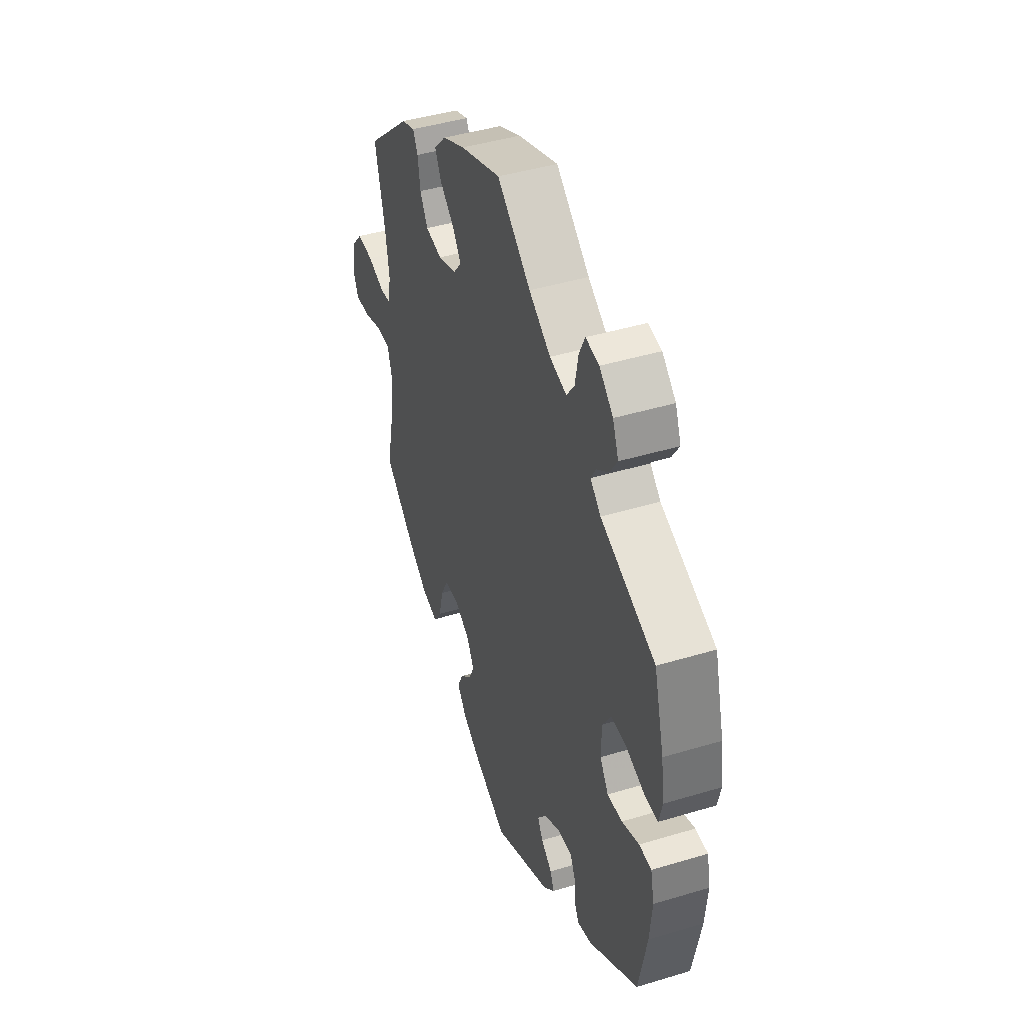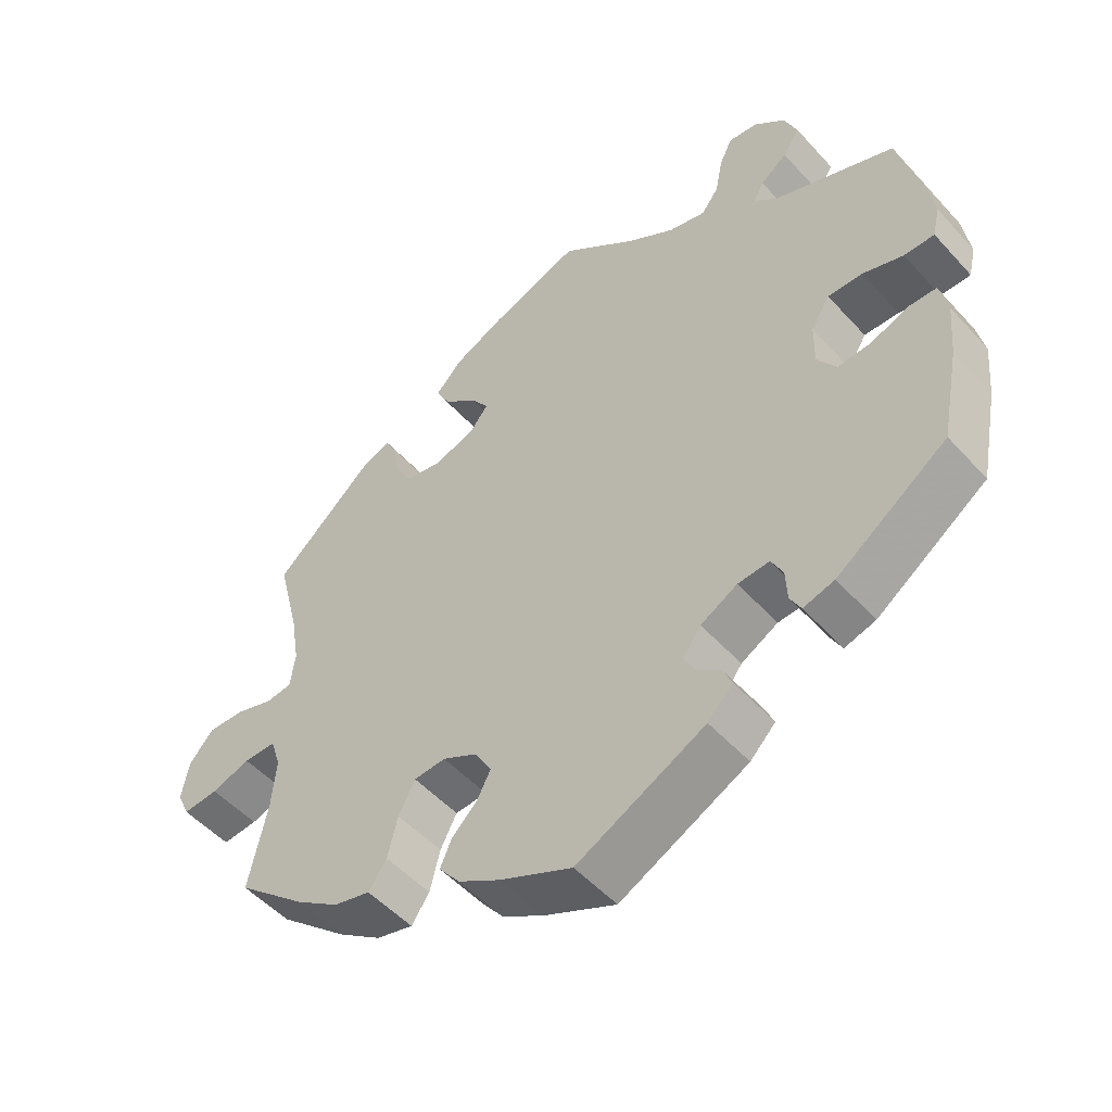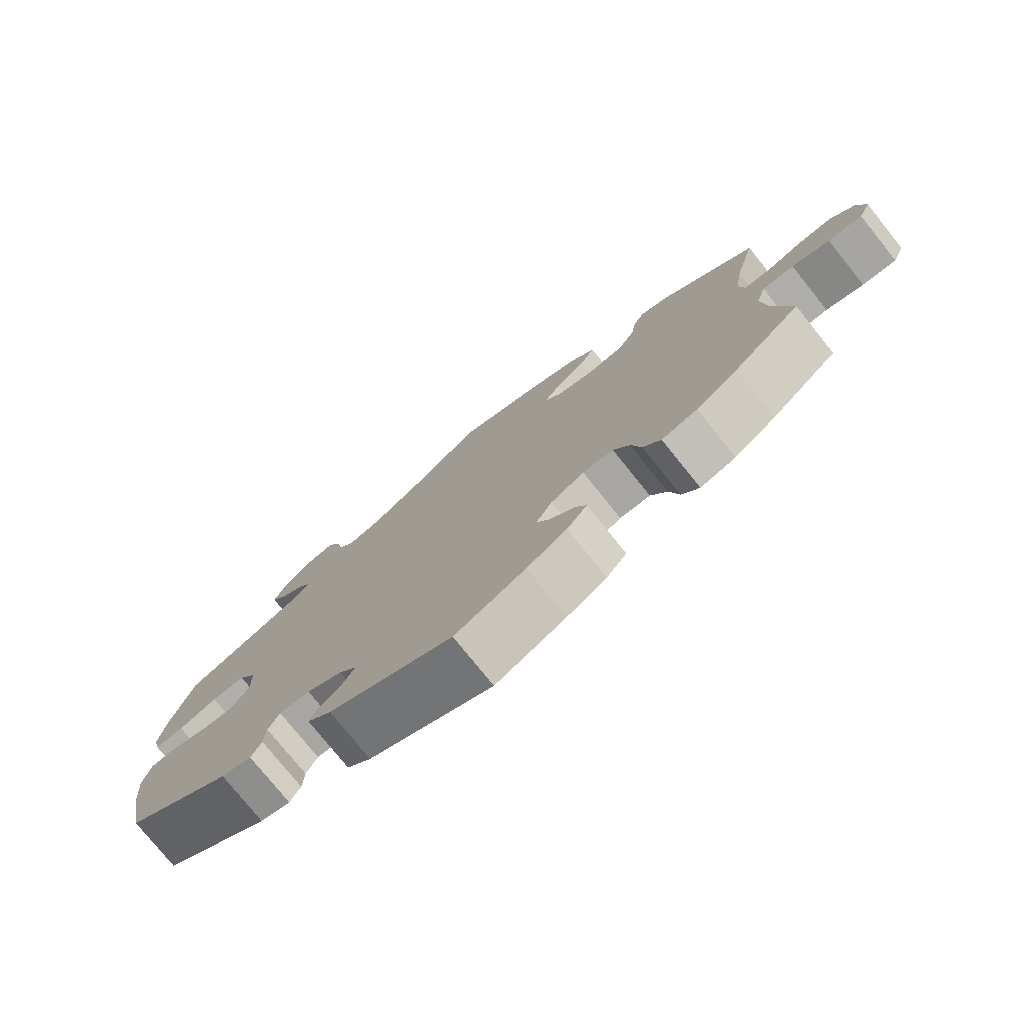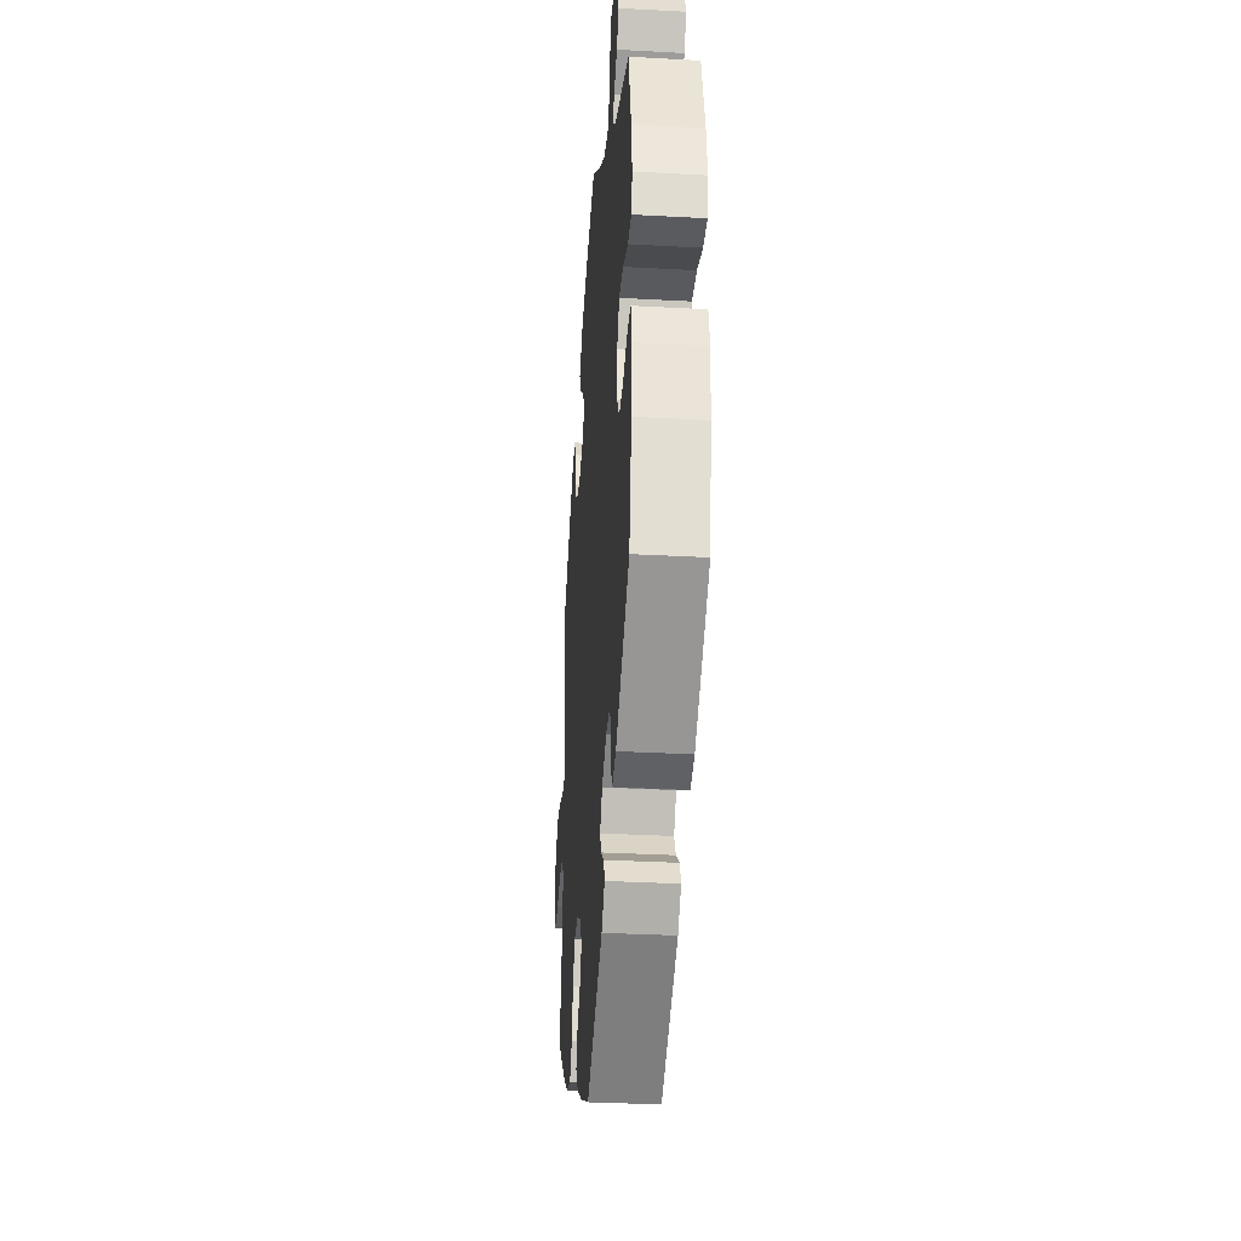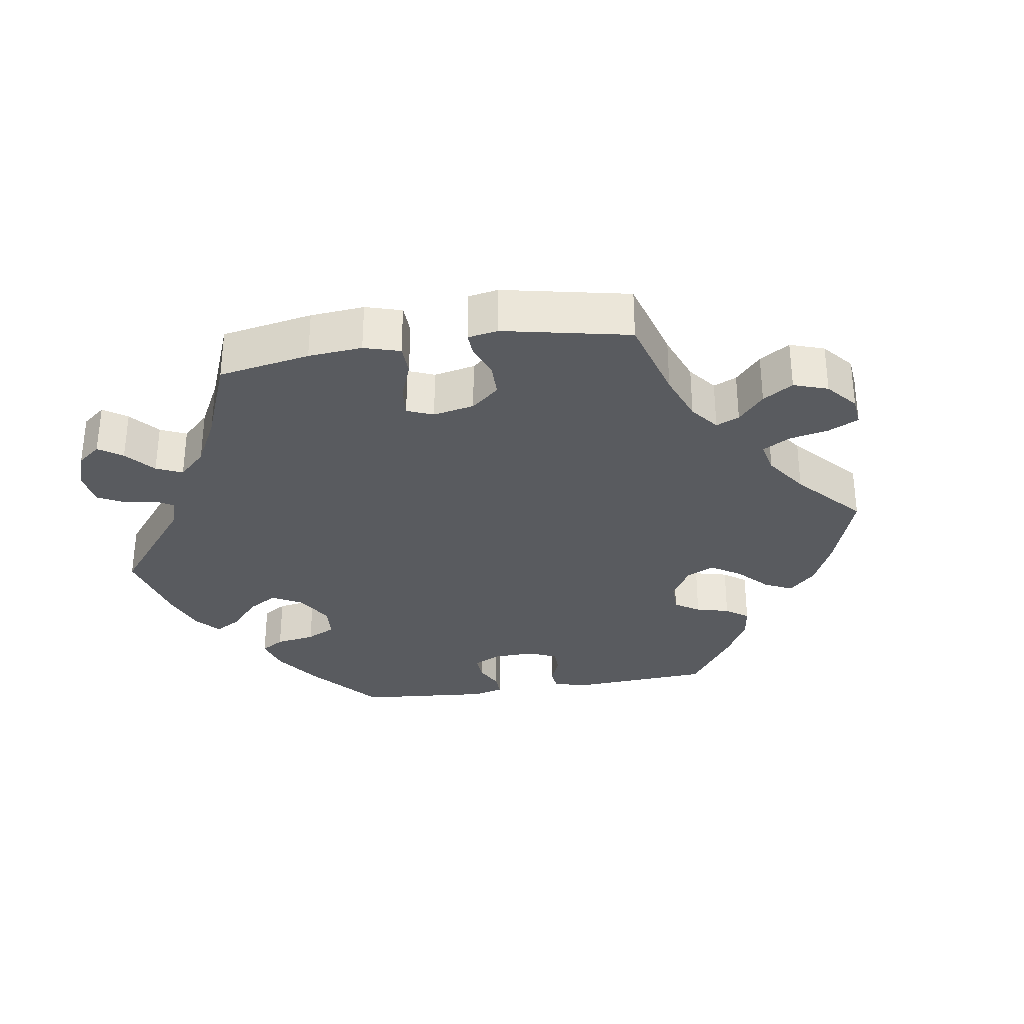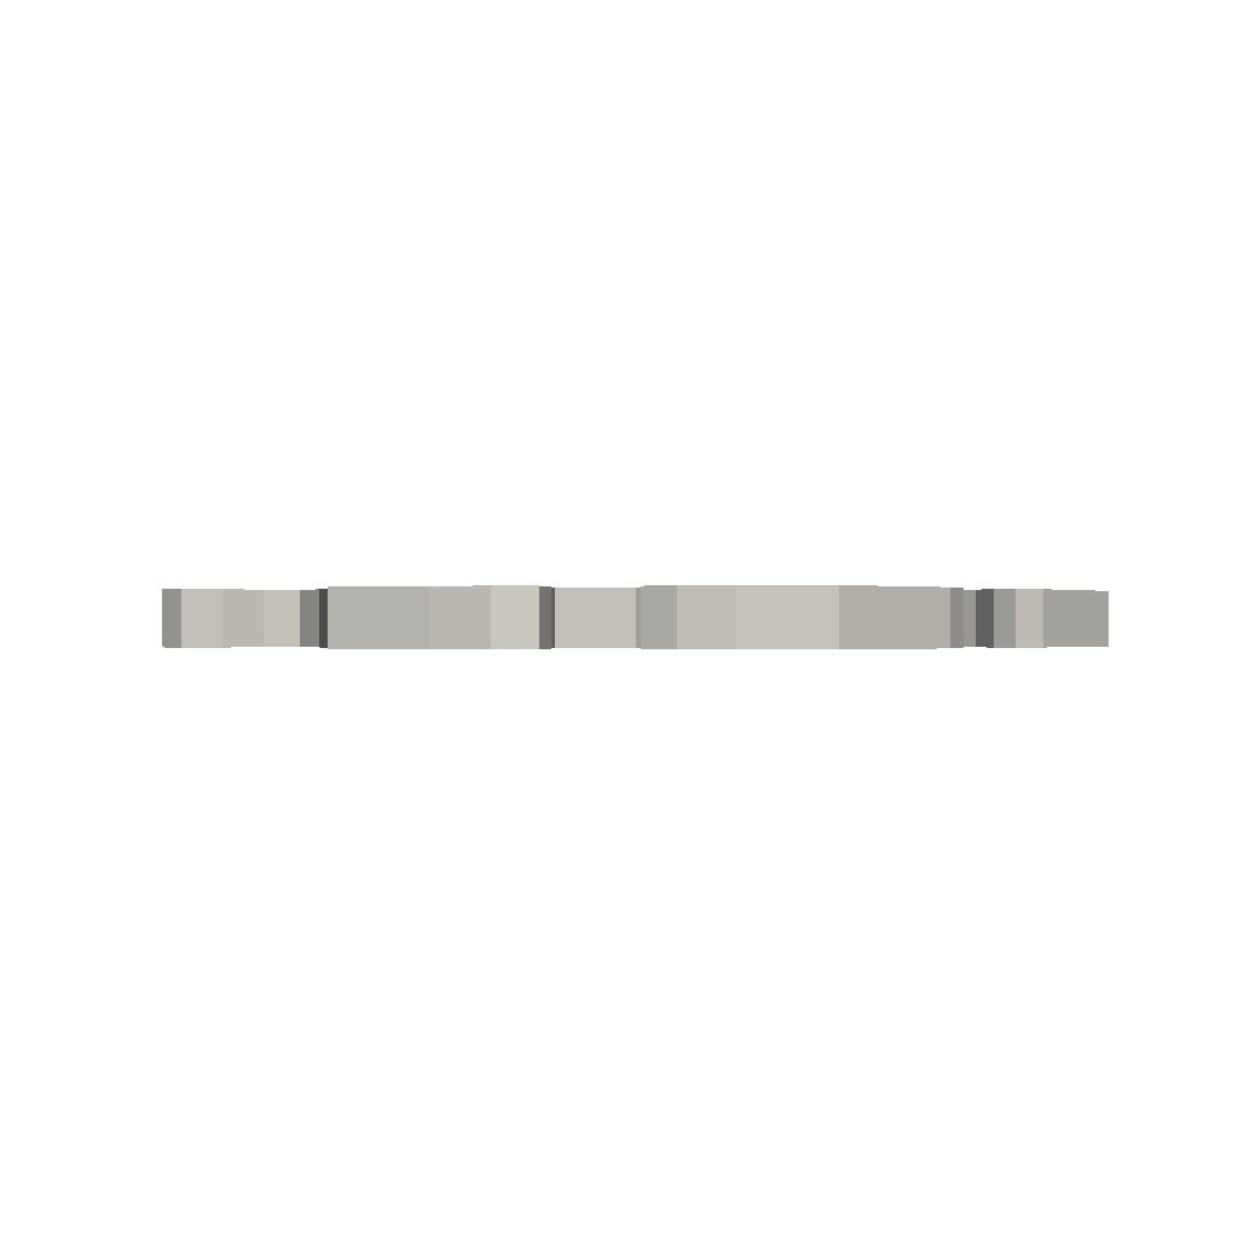
<metadata>
{"format":"obj","ext":"obj","renderer":"f3d","projection":"perspective","resolution":1024,"background":"white","views":[{"elev":43.9,"azim":-109.5,"up":"+Z"},{"elev":-51.2,"azim":-139.4,"up":"+Z"},{"elev":-77.3,"azim":38.8,"up":"+Z"},{"elev":-32.7,"azim":-94.4,"up":"+Z"},{"elev":-32.0,"azim":39.0,"up":"+Y"},{"elev":-0.2,"azim":160.9,"up":"+Y"}]}
</metadata>
<code>
v -0.526 0.07 -0.16
v -0.533 0.07 -0.083
v -0.522 0.07 -0.033
v -0.484 0.07 -0.032
v -0.431 0.07 -0.052
v -0.385 0.07 -0.055
v -0.359 0.07 -0.016
v -0.36 0.07 0.043
v -0.386 0.07 0.085
v -0.434 0.07 0.084
v -0.49 0.07 0.065
v -0.532 0.07 0.065
v -0.542 0.07 0.108
v -0.532 0.07 0.175
v -0.501 0.07 0.289
v -0.333 0.07 0.355
v -0.301 0.07 0.384
v -0.316 0.07 0.41
v -0.353 0.07 0.438
v -0.376 0.07 0.474
v -0.358 0.07 0.519
v -0.316 0.07 0.556
v -0.275 0.07 0.562
v -0.257 0.07 0.525
v -0.247 0.07 0.472
v -0.223 0.07 0.439
v -0.171 0.07 0.452
v -0.104 0.07 0.495
v 0 0.07 0.578
v 0.125 0.07 0.533
v 0.195 0.07 0.5
v 0.232 0.07 0.461
v 0.212 0.07 0.423
v 0.167 0.07 0.386
v 0.142 0.07 0.35
v 0.167 0.07 0.318
v 0.224 0.07 0.299
v 0.275 0.07 0.308
v 0.299 0.07 0.349
v 0.307 0.07 0.399
v 0.322 0.07 0.428
v 0.363 0.07 0.413
v 0.501 0.07 0.29
v 0.47 0.07 0.166
v 0.458 0.07 0.092
v 0.465 0.07 0.042
v 0.501 0.07 0.038
v 0.553 0.07 0.055
v 0.604 0.07 0.057
v 0.638 0.07 0.018
v 0.648 0.07 -0.037
v 0.631 0.07 -0.075
v 0.582 0.07 -0.071
v 0.528 0.07 -0.053
v 0.483 0.07 -0.053
v 0.469 0.07 -0.097
v 0.475 0.07 -0.168
v 0.501 0.07 -0.288
v 0.405 0.07 -0.371
v 0.345 0.07 -0.413
v 0.294 0.07 -0.426
v 0.269 0.07 -0.39
v 0.255 0.07 -0.333
v 0.232 0.07 -0.289
v 0.188 0.07 -0.286
v 0.14 0.07 -0.312
v 0.117 0.07 -0.352
v 0.136 0.07 -0.389
v 0.171 0.07 -0.423
v 0.187 0.07 -0.459
v 0.158 0.07 -0.496
v 0.101 0.07 -0.53
v 0 0.07 -0.577
v -0.178 0.07 -0.488
v -0.213 0.07 -0.453
v -0.201 0.07 -0.425
v -0.167 0.07 -0.399
v -0.151 0.07 -0.37
v -0.177 0.07 -0.335
v -0.228 0.07 -0.307
v -0.272 0.07 -0.304
v -0.288 0.07 -0.336
v -0.29 0.07 -0.379
v -0.305 0.07 -0.407
v -0.348 0.07 -0.395
v -0.501 0.07 -0.288
v -0.526 0 -0.16
v -0.533 0 -0.083
v -0.522 0 -0.033
v -0.484 0 -0.032
v -0.431 0 -0.052
v -0.385 0 -0.055
v -0.359 0 -0.016
v -0.36 0 0.043
v -0.386 0 0.085
v -0.434 0 0.084
v -0.49 0 0.065
v -0.532 0 0.065
v -0.542 0 0.108
v -0.532 0 0.175
v -0.501 0 0.289
v -0.333 0 0.355
v -0.301 0 0.384
v -0.316 0 0.41
v -0.353 0 0.438
v -0.376 0 0.474
v -0.358 0 0.519
v -0.316 0 0.556
v -0.275 0 0.562
v -0.257 0 0.525
v -0.247 0 0.472
v -0.223 0 0.439
v -0.171 0 0.452
v -0.104 0 0.495
v 0 0 0.578
v 0.125 0 0.533
v 0.195 0 0.5
v 0.232 0 0.461
v 0.212 0 0.423
v 0.167 0 0.386
v 0.142 0 0.35
v 0.167 0 0.318
v 0.224 0 0.299
v 0.275 0 0.308
v 0.299 0 0.349
v 0.307 0 0.399
v 0.322 0 0.428
v 0.363 0 0.413
v 0.501 0 0.29
v 0.47 0 0.166
v 0.458 0 0.092
v 0.465 0 0.042
v 0.501 0 0.038
v 0.553 0 0.055
v 0.604 0 0.057
v 0.638 0 0.018
v 0.648 0 -0.037
v 0.631 0 -0.075
v 0.582 0 -0.071
v 0.528 0 -0.053
v 0.483 0 -0.053
v 0.469 0 -0.097
v 0.475 0 -0.168
v 0.501 0 -0.288
v 0.405 0 -0.371
v 0.345 0 -0.413
v 0.294 0 -0.426
v 0.269 0 -0.39
v 0.255 0 -0.333
v 0.232 0 -0.289
v 0.188 0 -0.286
v 0.14 0 -0.312
v 0.117 0 -0.352
v 0.136 0 -0.389
v 0.171 0 -0.423
v 0.187 0 -0.459
v 0.158 0 -0.496
v 0.101 0 -0.53
v 0 0 -0.577
v -0.178 0 -0.488
v -0.213 0 -0.453
v -0.201 0 -0.425
v -0.167 0 -0.399
v -0.151 0 -0.37
v -0.177 0 -0.335
v -0.228 0 -0.307
v -0.272 0 -0.304
v -0.288 0 -0.336
v -0.29 0 -0.379
v -0.305 0 -0.407
v -0.348 0 -0.395
v -0.501 0 -0.288
f 82 83 84 85
f 81 82 85 86
f 80 81 86 1
f 74 75 76 77
f 74 77 78
f 73 74 78
f 72 73 78
f 71 72 78 79
f 68 69 70 71
f 67 68 71 79
f 60 61 62 63
f 60 63 64
f 57 58 59 60
f 56 57 60 64
f 55 56 64 65
f 51 52 53 54
f 51 54 55
f 50 51 55
f 47 48 49 50
f 46 47 50 55
f 41 42 43 44
f 39 40 41 44
f 38 39 44 45
f 37 38 45 46
f 31 32 33 34
f 31 34 35
f 28 29 30 31
f 27 28 31 35
f 26 27 35 36
f 22 23 24 25
f 22 25 26
f 21 22 26
f 18 19 20 21
f 17 18 21 26
f 16 17 26 36
f 10 11 12 13
f 9 10 13 14
f 2 3 4 5
f 80 1 2 5
f 80 5 6
f 66 67 79 80
f 66 80 6 7
f 65 66 7 8
f 55 65 8 9
f 36 37 46 55
f 15 16 36 55
f 9 14 15 55
f 171 170 169 168
f 172 171 168 167
f 87 172 167 166
f 163 162 161 160
f 164 163 160
f 164 160 159
f 164 159 158
f 165 164 158 157
f 157 156 155 154
f 165 157 154 153
f 149 148 147 146
f 150 149 146
f 146 145 144 143
f 150 146 143 142
f 151 150 142 141
f 140 139 138 137
f 141 140 137
f 141 137 136
f 136 135 134 133
f 141 136 133 132
f 130 129 128 127
f 130 127 126 125
f 131 130 125 124
f 132 131 124 123
f 120 119 118 117
f 121 120 117
f 117 116 115 114
f 121 117 114 113
f 122 121 113 112
f 111 110 109 108
f 112 111 108
f 112 108 107
f 107 106 105 104
f 112 107 104 103
f 122 112 103 102
f 99 98 97 96
f 100 99 96 95
f 91 90 89 88
f 91 88 87 166
f 92 91 166
f 166 165 153 152
f 93 92 166 152
f 94 93 152 151
f 95 94 151 141
f 141 132 123 122
f 141 122 102 101
f 141 101 100 95
f 1 87 88 2
f 2 88 89 3
f 3 89 90 4
f 4 90 91 5
f 5 91 92 6
f 6 92 93 7
f 7 93 94 8
f 8 94 95 9
f 9 95 96 10
f 10 96 97 11
f 11 97 98 12
f 12 98 99 13
f 13 99 100 14
f 14 100 101 15
f 15 101 102 16
f 16 102 103 17
f 17 103 104 18
f 18 104 105 19
f 19 105 106 20
f 20 106 107 21
f 21 107 108 22
f 22 108 109 23
f 23 109 110 24
f 24 110 111 25
f 25 111 112 26
f 26 112 113 27
f 27 113 114 28
f 28 114 115 29
f 29 115 116 30
f 30 116 117 31
f 31 117 118 32
f 32 118 119 33
f 33 119 120 34
f 34 120 121 35
f 35 121 122 36
f 36 122 123 37
f 37 123 124 38
f 38 124 125 39
f 39 125 126 40
f 40 126 127 41
f 41 127 128 42
f 42 128 129 43
f 43 129 130 44
f 44 130 131 45
f 45 131 132 46
f 46 132 133 47
f 47 133 134 48
f 48 134 135 49
f 49 135 136 50
f 50 136 137 51
f 51 137 138 52
f 52 138 139 53
f 53 139 140 54
f 54 140 141 55
f 55 141 142 56
f 56 142 143 57
f 57 143 144 58
f 58 144 145 59
f 59 145 146 60
f 60 146 147 61
f 61 147 148 62
f 62 148 149 63
f 63 149 150 64
f 64 150 151 65
f 65 151 152 66
f 66 152 153 67
f 67 153 154 68
f 68 154 155 69
f 69 155 156 70
f 70 156 157 71
f 71 157 158 72
f 72 158 159 73
f 73 159 160 74
f 74 160 161 75
f 75 161 162 76
f 76 162 163 77
f 77 163 164 78
f 78 164 165 79
f 79 165 166 80
f 80 166 167 81
f 81 167 168 82
f 82 168 169 83
f 83 169 170 84
f 84 170 171 85
f 85 171 172 86
f 86 172 87 1

</code>
